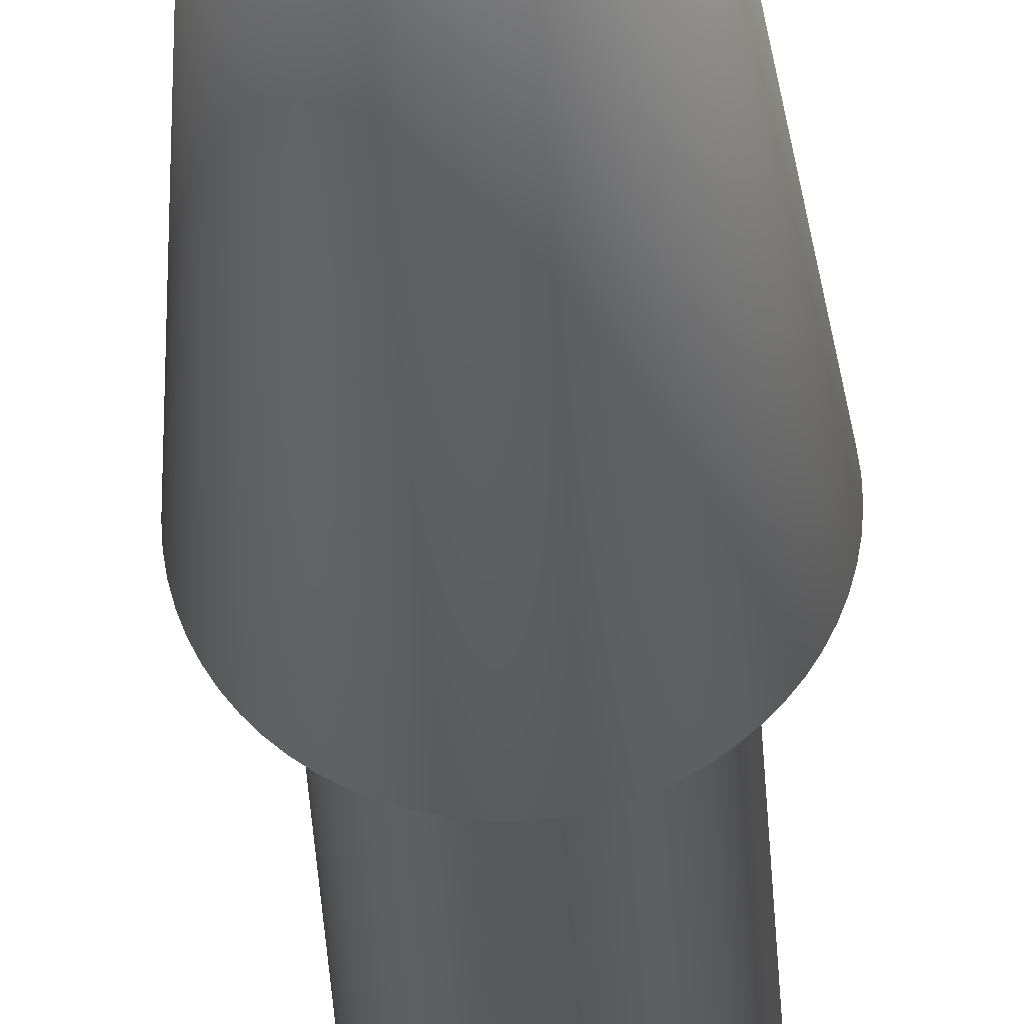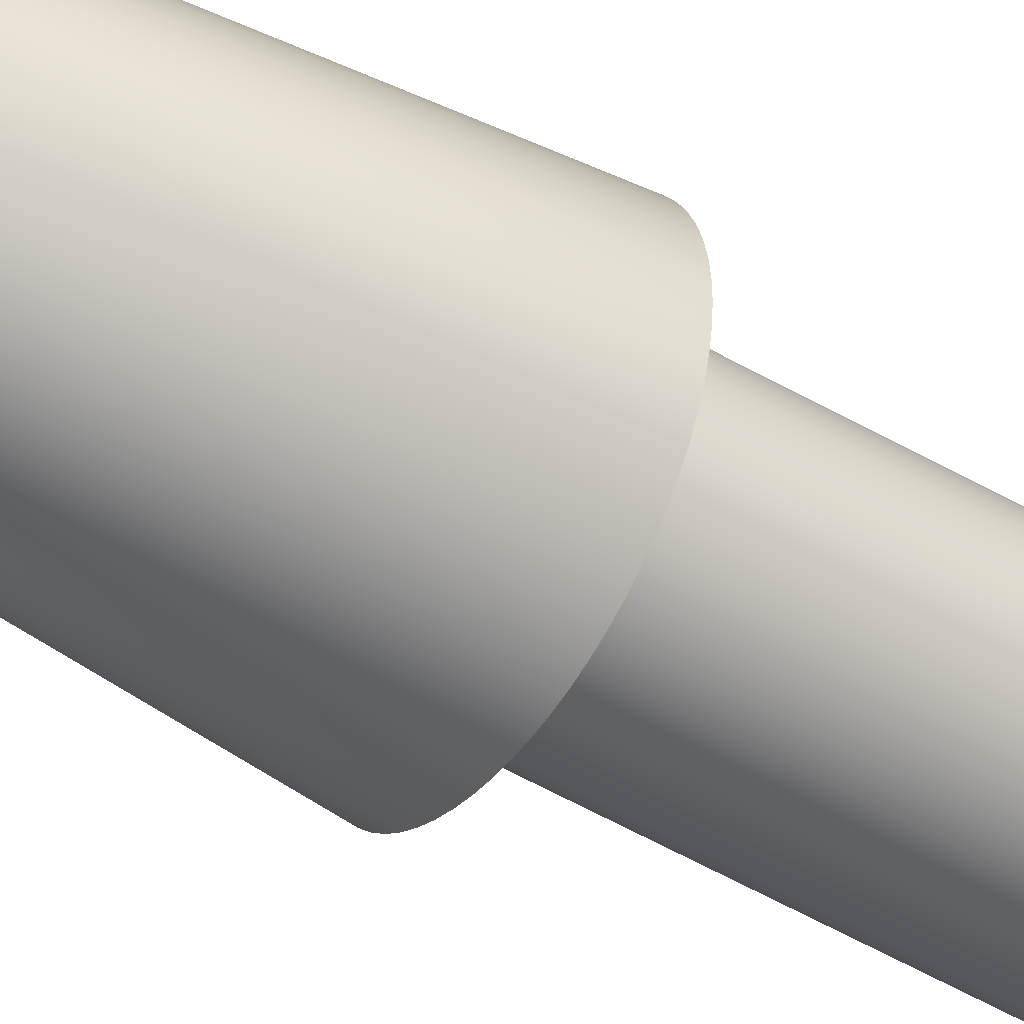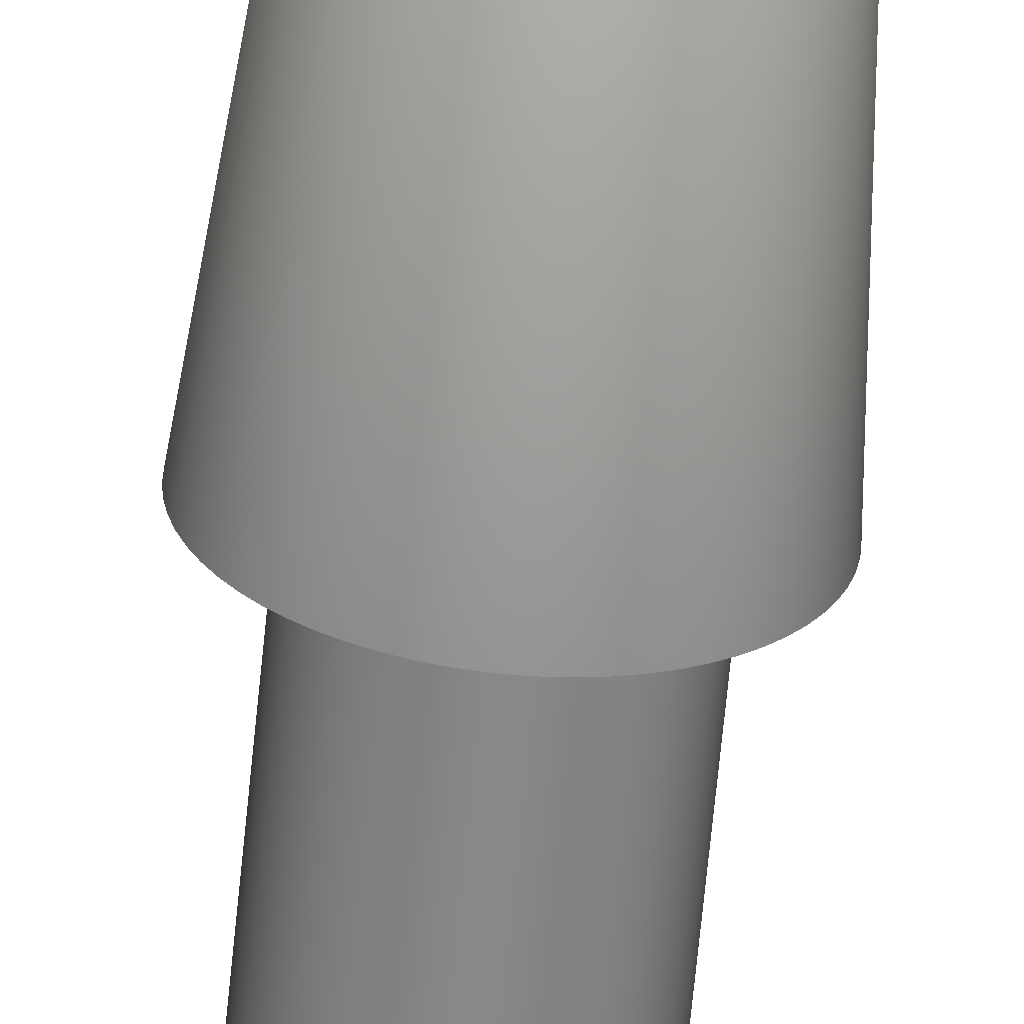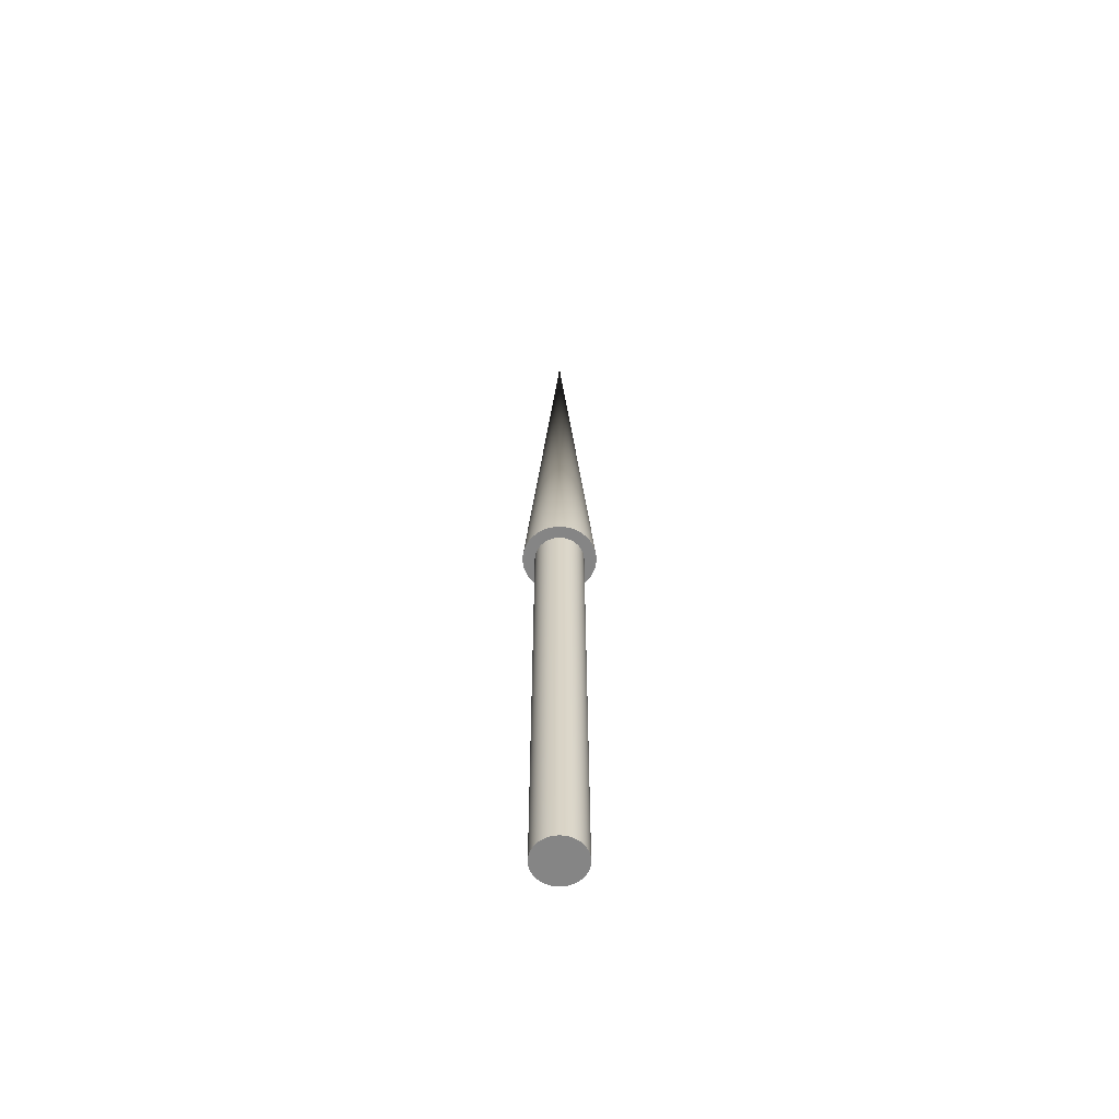
<metadata>
{"format":"obj","ext":"obj","renderer":"f3d","projection":"perspective","resolution":1024,"background":"white","views":[{"elev":-29.4,"azim":2.6,"up":"+Y"},{"elev":-46.1,"azim":55.6,"up":"+Y"},{"elev":-62.9,"azim":-5.4,"up":"+Y"},{"elev":-61.7,"azim":177.2,"up":"+Z"}]}
</metadata>
<code>
v 0.025 0 0
v 0.02488 0.00245 0
v 0.02452 0.004877 0
v 0.02392 0.007257 0
v 0.0231 0.009567 0
v 0.02205 0.01179 0
v 0.02079 0.01389 0
v 0.01932 0.01586 0
v 0.01768 0.01768 0
v 0.01586 0.01932 0
v 0.01389 0.02079 0
v 0.01179 0.02205 0
v 0.009567 0.0231 0
v 0.007257 0.02392 0
v 0.004877 0.02452 0
v 0.00245 0.02488 0
v 0 0.025 0
v -0.00245 0.02488 0
v -0.004877 0.02452 0
v -0.007257 0.02392 0
v -0.009567 0.0231 0
v -0.01179 0.02205 0
v -0.01389 0.02079 0
v -0.01586 0.01932 0
v -0.01768 0.01768 0
v -0.01932 0.01586 0
v -0.02079 0.01389 0
v -0.02205 0.01179 0
v -0.0231 0.009567 0
v -0.02392 0.007257 0
v -0.02452 0.004877 0
v -0.02488 0.00245 0
v -0.025 0 0
v -0.02488 -0.00245 0
v -0.02452 -0.004877 0
v -0.02392 -0.007257 0
v -0.0231 -0.009567 0
v -0.02205 -0.01179 0
v -0.02079 -0.01389 0
v -0.01932 -0.01586 0
v -0.01768 -0.01768 0
v -0.01586 -0.01932 0
v -0.01389 -0.02079 0
v -0.01179 -0.02205 0
v -0.009567 -0.0231 0
v -0.007257 -0.02392 0
v -0.004877 -0.02452 0
v -0.00245 -0.02488 0
v -0 -0.025 0
v 0.00245 -0.02488 0
v 0.004877 -0.02452 0
v 0.007257 -0.02392 0
v 0.009567 -0.0231 0
v 0.01179 -0.02205 0
v 0.01389 -0.02079 0
v 0.01586 -0.01932 0
v 0.01768 -0.01768 0
v 0.01932 -0.01586 0
v 0.02079 -0.01389 0
v 0.02205 -0.01179 0
v 0.0231 -0.009567 0
v 0.02392 -0.007257 0
v 0.02452 -0.004877 0
v 0.02488 -0.00245 0
v 0.025 0 0
v 0.02488 0.00245 0
v 0.02452 0.004877 0
v 0.02392 0.007257 0
v 0.0231 0.009567 0
v 0.02205 0.01179 0
v 0.02079 0.01389 0
v 0.01932 0.01586 0
v 0.01768 0.01768 0
v 0.01586 0.01932 0
v 0.01389 0.02079 0
v 0.01179 0.02205 0
v 0.009567 0.0231 0
v 0.007257 0.02392 0
v 0.004877 0.02452 0
v 0.00245 0.02488 0
v 0 0.025 0
v -0.00245 0.02488 0
v -0.004877 0.02452 0
v -0.007257 0.02392 0
v -0.009567 0.0231 0
v -0.01179 0.02205 0
v -0.01389 0.02079 0
v -0.01586 0.01932 0
v -0.01768 0.01768 0
v -0.01932 0.01586 0
v -0.02079 0.01389 0
v -0.02205 0.01179 0
v -0.0231 0.009567 0
v -0.02392 0.007257 0
v -0.02452 0.004877 0
v -0.02488 0.00245 0
v -0.025 0 0
v -0.02488 -0.00245 0
v -0.02452 -0.004877 0
v -0.02392 -0.007257 0
v -0.0231 -0.009567 0
v -0.02205 -0.01179 0
v -0.02079 -0.01389 0
v -0.01932 -0.01586 0
v -0.01768 -0.01768 0
v -0.01586 -0.01932 0
v -0.01389 -0.02079 0
v -0.01179 -0.02205 0
v -0.009567 -0.0231 0
v -0.007257 -0.02392 0
v -0.004877 -0.02452 0
v -0.00245 -0.02488 0
v -0 -0.025 0
v 0.00245 -0.02488 0
v 0.004877 -0.02452 0
v 0.007257 -0.02392 0
v 0.009567 -0.0231 0
v 0.01179 -0.02205 0
v 0.01389 -0.02079 0
v 0.01586 -0.01932 0
v 0.01768 -0.01768 0
v 0.01932 -0.01586 0
v 0.02079 -0.01389 0
v 0.02205 -0.01179 0
v 0.0231 -0.009567 0
v 0.02392 -0.007257 0
v 0.02452 -0.004877 0
v 0.02488 -0.00245 0
v 0.025 0 0.5
v 0.02488 0.00245 0.5
v 0.02452 0.004877 0.5
v 0.02392 0.007257 0.5
v 0.0231 0.009567 0.5
v 0.02205 0.01179 0.5
v 0.02079 0.01389 0.5
v 0.01932 0.01586 0.5
v 0.01768 0.01768 0.5
v 0.01586 0.01932 0.5
v 0.01389 0.02079 0.5
v 0.01179 0.02205 0.5
v 0.009567 0.0231 0.5
v 0.007257 0.02392 0.5
v 0.004877 0.02452 0.5
v 0.00245 0.02488 0.5
v 0 0.025 0.5
v -0.00245 0.02488 0.5
v -0.004877 0.02452 0.5
v -0.007257 0.02392 0.5
v -0.009567 0.0231 0.5
v -0.01179 0.02205 0.5
v -0.01389 0.02079 0.5
v -0.01586 0.01932 0.5
v -0.01768 0.01768 0.5
v -0.01932 0.01586 0.5
v -0.02079 0.01389 0.5
v -0.02205 0.01179 0.5
v -0.0231 0.009567 0.5
v -0.02392 0.007257 0.5
v -0.02452 0.004877 0.5
v -0.02488 0.00245 0.5
v -0.025 0 0.5
v -0.02488 -0.00245 0.5
v -0.02452 -0.004877 0.5
v -0.02392 -0.007257 0.5
v -0.0231 -0.009567 0.5
v -0.02205 -0.01179 0.5
v -0.02079 -0.01389 0.5
v -0.01932 -0.01586 0.5
v -0.01768 -0.01768 0.5
v -0.01586 -0.01932 0.5
v -0.01389 -0.02079 0.5
v -0.01179 -0.02205 0.5
v -0.009567 -0.0231 0.5
v -0.007257 -0.02392 0.5
v -0.004877 -0.02452 0.5
v -0.00245 -0.02488 0.5
v -0 -0.025 0.5
v 0.00245 -0.02488 0.5
v 0.004877 -0.02452 0.5
v 0.007257 -0.02392 0.5
v 0.009567 -0.0231 0.5
v 0.01179 -0.02205 0.5
v 0.01389 -0.02079 0.5
v 0.01586 -0.01932 0.5
v 0.01768 -0.01768 0.5
v 0.01932 -0.01586 0.5
v 0.02079 -0.01389 0.5
v 0.02205 -0.01179 0.5
v 0.0231 -0.009567 0.5
v 0.02392 -0.007257 0.5
v 0.02452 -0.004877 0.5
v 0.02488 -0.00245 0.5
v 0.025 0 0.5
v 0.02488 0.00245 0.5
v 0.02452 0.004877 0.5
v 0.02392 0.007257 0.5
v 0.0231 0.009567 0.5
v 0.02205 0.01179 0.5
v 0.02079 0.01389 0.5
v 0.01932 0.01586 0.5
v 0.01768 0.01768 0.5
v 0.01586 0.01932 0.5
v 0.01389 0.02079 0.5
v 0.01179 0.02205 0.5
v 0.009567 0.0231 0.5
v 0.007257 0.02392 0.5
v 0.004877 0.02452 0.5
v 0.00245 0.02488 0.5
v 0 0.025 0.5
v -0.00245 0.02488 0.5
v -0.004877 0.02452 0.5
v -0.007257 0.02392 0.5
v -0.009567 0.0231 0.5
v -0.01179 0.02205 0.5
v -0.01389 0.02079 0.5
v -0.01586 0.01932 0.5
v -0.01768 0.01768 0.5
v -0.01932 0.01586 0.5
v -0.02079 0.01389 0.5
v -0.02205 0.01179 0.5
v -0.0231 0.009567 0.5
v -0.02392 0.007257 0.5
v -0.02452 0.004877 0.5
v -0.02488 0.00245 0.5
v -0.025 0 0.5
v -0.02488 -0.00245 0.5
v -0.02452 -0.004877 0.5
v -0.02392 -0.007257 0.5
v -0.0231 -0.009567 0.5
v -0.02205 -0.01179 0.5
v -0.02079 -0.01389 0.5
v -0.01932 -0.01586 0.5
v -0.01768 -0.01768 0.5
v -0.01586 -0.01932 0.5
v -0.01389 -0.02079 0.5
v -0.01179 -0.02205 0.5
v -0.009567 -0.0231 0.5
v -0.007257 -0.02392 0.5
v -0.004877 -0.02452 0.5
v -0.00245 -0.02488 0.5
v -0 -0.025 0.5
v 0.00245 -0.02488 0.5
v 0.004877 -0.02452 0.5
v 0.007257 -0.02392 0.5
v 0.009567 -0.0231 0.5
v 0.01179 -0.02205 0.5
v 0.01389 -0.02079 0.5
v 0.01586 -0.01932 0.5
v 0.01768 -0.01768 0.5
v 0.01932 -0.01586 0.5
v 0.02079 -0.01389 0.5
v 0.02205 -0.01179 0.5
v 0.0231 -0.009567 0.5
v 0.02392 -0.007257 0.5
v 0.02452 -0.004877 0.5
v 0.02488 -0.00245 0.5
v 0.0375 0 0.5
v 0.03732 0.003676 0.5
v 0.03678 0.007316 0.5
v 0.03589 0.01089 0.5
v 0.03465 0.01435 0.5
v 0.03307 0.01768 0.5
v 0.03118 0.02083 0.5
v 0.02899 0.02379 0.5
v 0.02652 0.02652 0.5
v 0.02379 0.02899 0.5
v 0.02083 0.03118 0.5
v 0.01768 0.03307 0.5
v 0.01435 0.03465 0.5
v 0.01089 0.03589 0.5
v 0.007316 0.03678 0.5
v 0.003676 0.03732 0.5
v 0 0.0375 0.5
v -0.003676 0.03732 0.5
v -0.007316 0.03678 0.5
v -0.01089 0.03589 0.5
v -0.01435 0.03465 0.5
v -0.01768 0.03307 0.5
v -0.02083 0.03118 0.5
v -0.02379 0.02899 0.5
v -0.02652 0.02652 0.5
v -0.02899 0.02379 0.5
v -0.03118 0.02083 0.5
v -0.03307 0.01768 0.5
v -0.03465 0.01435 0.5
v -0.03589 0.01089 0.5
v -0.03678 0.007316 0.5
v -0.03732 0.003676 0.5
v -0.0375 0 0.5
v -0.03732 -0.003676 0.5
v -0.03678 -0.007316 0.5
v -0.03589 -0.01089 0.5
v -0.03465 -0.01435 0.5
v -0.03307 -0.01768 0.5
v -0.03118 -0.02083 0.5
v -0.02899 -0.02379 0.5
v -0.02652 -0.02652 0.5
v -0.02379 -0.02899 0.5
v -0.02083 -0.03118 0.5
v -0.01768 -0.03307 0.5
v -0.01435 -0.03465 0.5
v -0.01089 -0.03589 0.5
v -0.007316 -0.03678 0.5
v -0.003676 -0.03732 0.5
v -0 -0.0375 0.5
v 0.003676 -0.03732 0.5
v 0.007316 -0.03678 0.5
v 0.01089 -0.03589 0.5
v 0.01435 -0.03465 0.5
v 0.01768 -0.03307 0.5
v 0.02083 -0.03118 0.5
v 0.02379 -0.02899 0.5
v 0.02652 -0.02652 0.5
v 0.02899 -0.02379 0.5
v 0.03118 -0.02083 0.5
v 0.03307 -0.01768 0.5
v 0.03465 -0.01435 0.5
v 0.03589 -0.01089 0.5
v 0.03678 -0.007316 0.5
v 0.03732 -0.003676 0.5
v 0 0 1
v 0.0375 0 0.5
v 0.03732 0.003676 0.5
v 0.03678 0.007316 0.5
v 0.03589 0.01089 0.5
v 0.03465 0.01435 0.5
v 0.03307 0.01768 0.5
v 0.03118 0.02083 0.5
v 0.02899 0.02379 0.5
v 0.02652 0.02652 0.5
v 0.02379 0.02899 0.5
v 0.02083 0.03118 0.5
v 0.01768 0.03307 0.5
v 0.01435 0.03465 0.5
v 0.01089 0.03589 0.5
v 0.007316 0.03678 0.5
v 0.003676 0.03732 0.5
v 0 0.0375 0.5
v -0.003676 0.03732 0.5
v -0.007316 0.03678 0.5
v -0.01089 0.03589 0.5
v -0.01435 0.03465 0.5
v -0.01768 0.03307 0.5
v -0.02083 0.03118 0.5
v -0.02379 0.02899 0.5
v -0.02652 0.02652 0.5
v -0.02899 0.02379 0.5
v -0.03118 0.02083 0.5
v -0.03307 0.01768 0.5
v -0.03465 0.01435 0.5
v -0.03589 0.01089 0.5
v -0.03678 0.007316 0.5
v -0.03732 0.003676 0.5
v -0.0375 0 0.5
v -0.03732 -0.003676 0.5
v -0.03678 -0.007316 0.5
v -0.03589 -0.01089 0.5
v -0.03465 -0.01435 0.5
v -0.03307 -0.01768 0.5
v -0.03118 -0.02083 0.5
v -0.02899 -0.02379 0.5
v -0.02652 -0.02652 0.5
v -0.02379 -0.02899 0.5
v -0.02083 -0.03118 0.5
v -0.01768 -0.03307 0.5
v -0.01435 -0.03465 0.5
v -0.01089 -0.03589 0.5
v -0.007316 -0.03678 0.5
v -0.003676 -0.03732 0.5
v -0 -0.0375 0.5
v 0.003676 -0.03732 0.5
v 0.007316 -0.03678 0.5
v 0.01089 -0.03589 0.5
v 0.01435 -0.03465 0.5
v 0.01768 -0.03307 0.5
v 0.02083 -0.03118 0.5
v 0.02379 -0.02899 0.5
v 0.02652 -0.02652 0.5
v 0.02899 -0.02379 0.5
v 0.03118 -0.02083 0.5
v 0.03307 -0.01768 0.5
v 0.03465 -0.01435 0.5
v 0.03589 -0.01089 0.5
v 0.03678 -0.007316 0.5
v 0.03732 -0.003676 0.5
f 1 3 2
f 1 4 3
f 1 5 4
f 1 6 5
f 1 7 6
f 1 8 7
f 1 9 8
f 1 10 9
f 1 11 10
f 1 12 11
f 1 13 12
f 1 14 13
f 1 15 14
f 1 16 15
f 1 17 16
f 1 18 17
f 1 19 18
f 1 20 19
f 1 21 20
f 1 22 21
f 1 23 22
f 1 24 23
f 1 25 24
f 1 26 25
f 1 27 26
f 1 28 27
f 1 29 28
f 1 30 29
f 1 31 30
f 1 32 31
f 1 33 32
f 1 34 33
f 1 35 34
f 1 36 35
f 1 37 36
f 1 38 37
f 1 39 38
f 1 40 39
f 1 41 40
f 1 42 41
f 1 43 42
f 1 44 43
f 1 45 44
f 1 46 45
f 1 47 46
f 1 48 47
f 1 49 48
f 1 50 49
f 1 51 50
f 1 52 51
f 1 53 52
f 1 54 53
f 1 55 54
f 1 56 55
f 1 57 56
f 1 58 57
f 1 59 58
f 1 60 59
f 1 61 60
f 1 62 61
f 1 63 62
f 1 64 63
f 65 130 129
f 65 66 130
f 66 131 130
f 66 67 131
f 67 132 131
f 67 68 132
f 68 133 132
f 68 69 133
f 69 134 133
f 69 70 134
f 70 135 134
f 70 71 135
f 71 136 135
f 71 72 136
f 72 137 136
f 72 73 137
f 73 138 137
f 73 74 138
f 74 139 138
f 74 75 139
f 75 140 139
f 75 76 140
f 76 141 140
f 76 77 141
f 77 142 141
f 77 78 142
f 78 143 142
f 78 79 143
f 79 144 143
f 79 80 144
f 80 145 144
f 80 81 145
f 81 146 145
f 81 82 146
f 82 147 146
f 82 83 147
f 83 148 147
f 83 84 148
f 84 149 148
f 84 85 149
f 85 150 149
f 85 86 150
f 86 151 150
f 86 87 151
f 87 152 151
f 87 88 152
f 88 153 152
f 88 89 153
f 89 154 153
f 89 90 154
f 90 155 154
f 90 91 155
f 91 156 155
f 91 92 156
f 92 157 156
f 92 93 157
f 93 158 157
f 93 94 158
f 94 159 158
f 94 95 159
f 95 160 159
f 95 96 160
f 96 161 160
f 96 97 161
f 97 162 161
f 97 98 162
f 98 163 162
f 98 99 163
f 99 164 163
f 99 100 164
f 100 165 164
f 100 101 165
f 101 166 165
f 101 102 166
f 102 167 166
f 102 103 167
f 103 168 167
f 103 104 168
f 104 169 168
f 104 105 169
f 105 170 169
f 105 106 170
f 106 171 170
f 106 107 171
f 107 172 171
f 107 108 172
f 108 173 172
f 108 109 173
f 109 174 173
f 109 110 174
f 110 175 174
f 110 111 175
f 111 176 175
f 111 112 176
f 112 177 176
f 112 113 177
f 113 178 177
f 113 114 178
f 114 179 178
f 114 115 179
f 115 180 179
f 115 116 180
f 116 181 180
f 116 117 181
f 117 182 181
f 117 118 182
f 118 183 182
f 118 119 183
f 119 184 183
f 119 120 184
f 120 185 184
f 120 121 185
f 121 186 185
f 121 122 186
f 122 187 186
f 122 123 187
f 123 188 187
f 123 124 188
f 124 189 188
f 124 125 189
f 125 190 189
f 125 126 190
f 126 191 190
f 126 127 191
f 127 192 191
f 127 128 192
f 128 129 192
f 128 65 129
f 193 258 257
f 193 194 258
f 194 259 258
f 194 195 259
f 195 260 259
f 195 196 260
f 196 261 260
f 196 197 261
f 197 262 261
f 197 198 262
f 198 263 262
f 198 199 263
f 199 264 263
f 199 200 264
f 200 265 264
f 200 201 265
f 201 266 265
f 201 202 266
f 202 267 266
f 202 203 267
f 203 268 267
f 203 204 268
f 204 269 268
f 204 205 269
f 205 270 269
f 205 206 270
f 206 271 270
f 206 207 271
f 207 272 271
f 207 208 272
f 208 273 272
f 208 209 273
f 209 274 273
f 209 210 274
f 210 275 274
f 210 211 275
f 211 276 275
f 211 212 276
f 212 277 276
f 212 213 277
f 213 278 277
f 213 214 278
f 214 279 278
f 214 215 279
f 215 280 279
f 215 216 280
f 216 281 280
f 216 217 281
f 217 282 281
f 217 218 282
f 218 283 282
f 218 219 283
f 219 284 283
f 219 220 284
f 220 285 284
f 220 221 285
f 221 286 285
f 221 222 286
f 222 287 286
f 222 223 287
f 223 288 287
f 223 224 288
f 224 289 288
f 224 225 289
f 225 290 289
f 225 226 290
f 226 291 290
f 226 227 291
f 227 292 291
f 227 228 292
f 228 293 292
f 228 229 293
f 229 294 293
f 229 230 294
f 230 295 294
f 230 231 295
f 231 296 295
f 231 232 296
f 232 297 296
f 232 233 297
f 233 298 297
f 233 234 298
f 234 299 298
f 234 235 299
f 235 300 299
f 235 236 300
f 236 301 300
f 236 237 301
f 237 302 301
f 237 238 302
f 238 303 302
f 238 239 303
f 239 304 303
f 239 240 304
f 240 305 304
f 240 241 305
f 241 306 305
f 241 242 306
f 242 307 306
f 242 243 307
f 243 308 307
f 243 244 308
f 244 309 308
f 244 245 309
f 245 310 309
f 245 246 310
f 246 311 310
f 246 247 311
f 247 312 311
f 247 248 312
f 248 313 312
f 248 249 313
f 249 314 313
f 249 250 314
f 250 315 314
f 250 251 315
f 251 316 315
f 251 252 316
f 252 317 316
f 252 253 317
f 253 318 317
f 253 254 318
f 254 319 318
f 254 255 319
f 255 320 319
f 255 256 320
f 256 257 320
f 256 193 257
f 321 322 323
f 321 323 324
f 321 324 325
f 321 325 326
f 321 326 327
f 321 327 328
f 321 328 329
f 321 329 330
f 321 330 331
f 321 331 332
f 321 332 333
f 321 333 334
f 321 334 335
f 321 335 336
f 321 336 337
f 321 337 338
f 321 338 339
f 321 339 340
f 321 340 341
f 321 341 342
f 321 342 343
f 321 343 344
f 321 344 345
f 321 345 346
f 321 346 347
f 321 347 348
f 321 348 349
f 321 349 350
f 321 350 351
f 321 351 352
f 321 352 353
f 321 353 354
f 321 354 355
f 321 355 356
f 321 356 357
f 321 357 358
f 321 358 359
f 321 359 360
f 321 360 361
f 321 361 362
f 321 362 363
f 321 363 364
f 321 364 365
f 321 365 366
f 321 366 367
f 321 367 368
f 321 368 369
f 321 369 370
f 321 370 371
f 321 371 372
f 321 372 373
f 321 373 374
f 321 374 375
f 321 375 376
f 321 376 377
f 321 377 378
f 321 378 379
f 321 379 380
f 321 380 381
f 321 381 382
f 321 382 383
f 321 383 384
f 321 384 385
f 321 385 322

</code>
